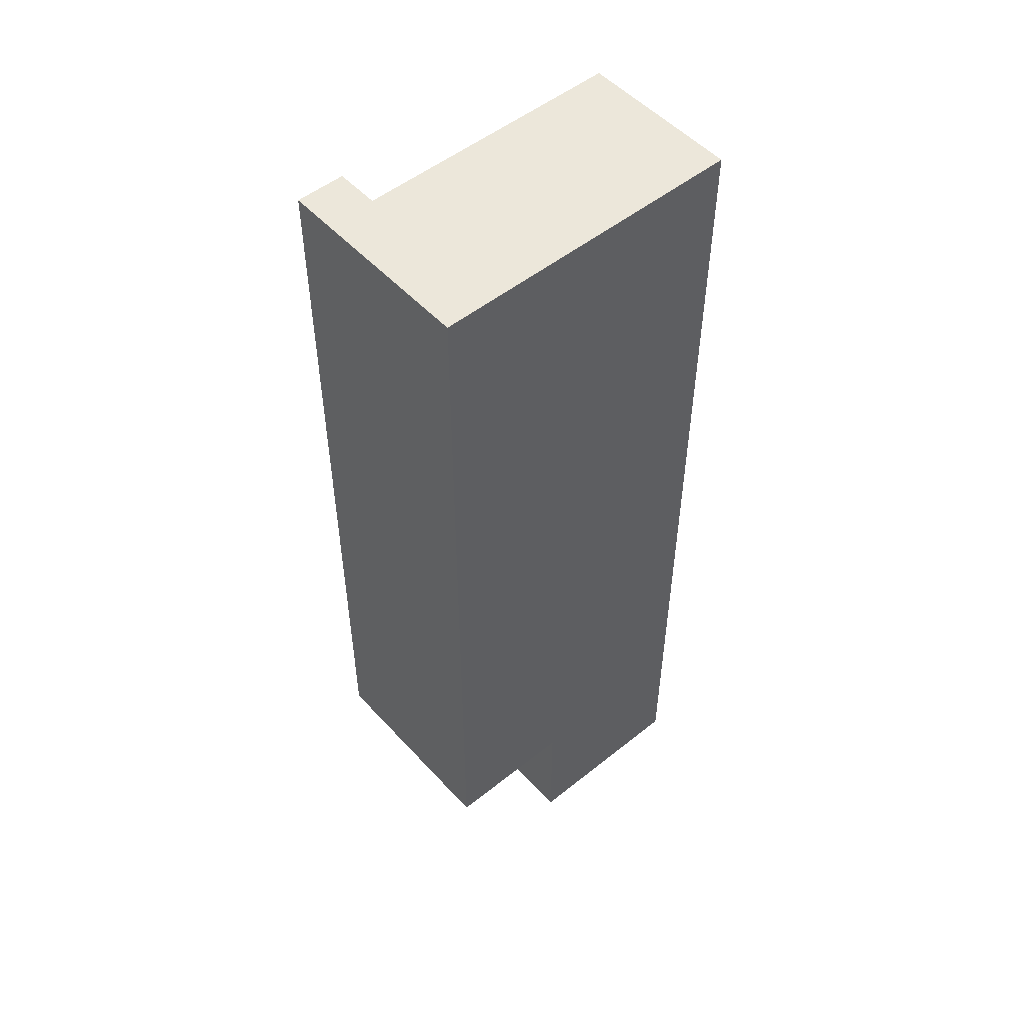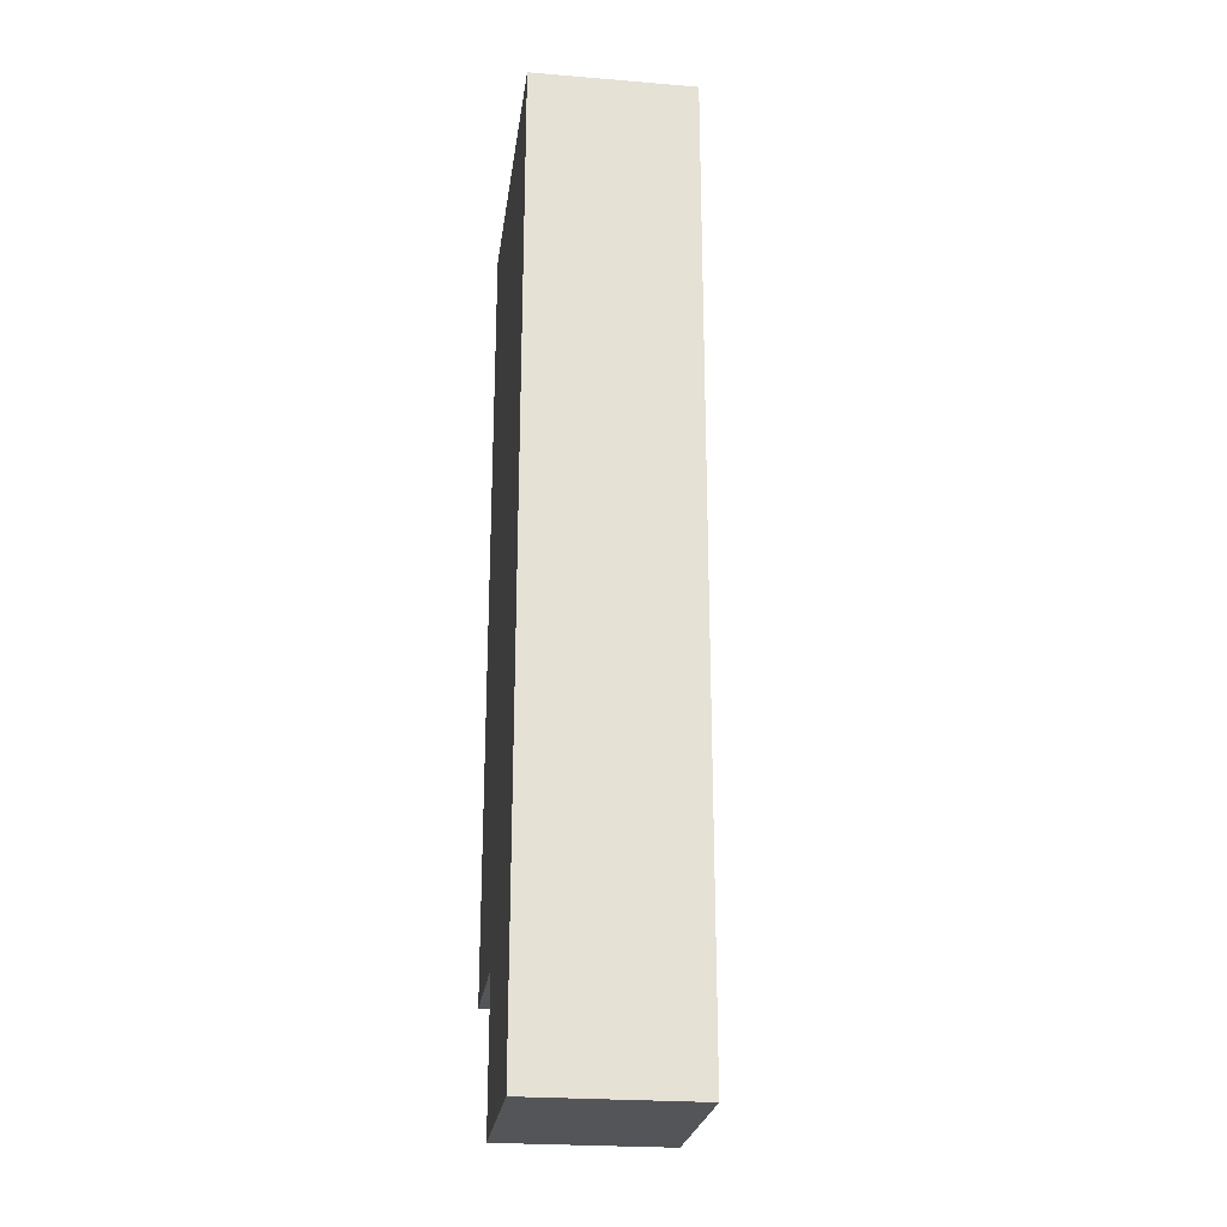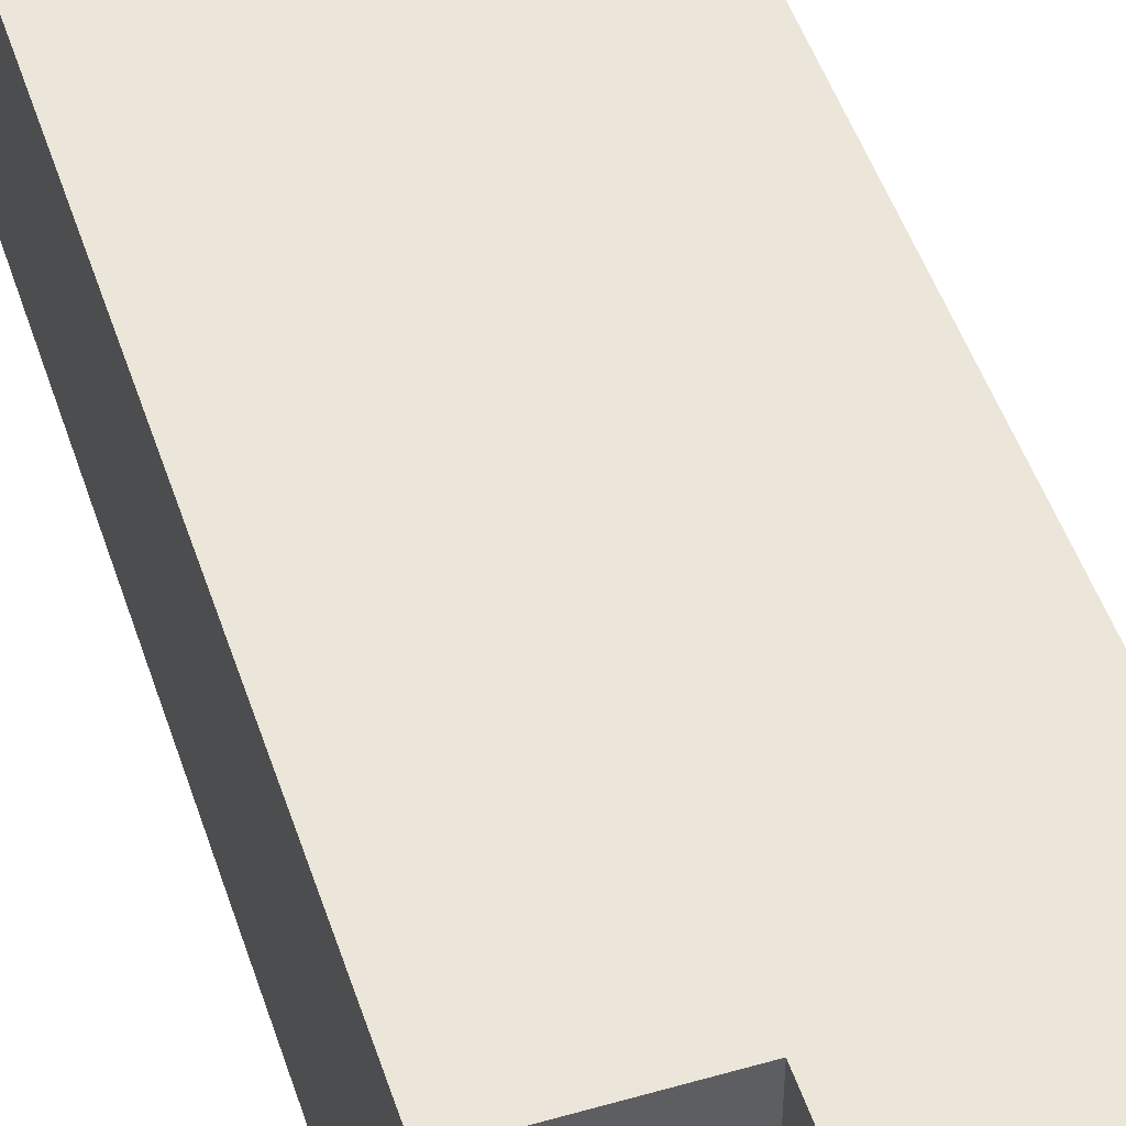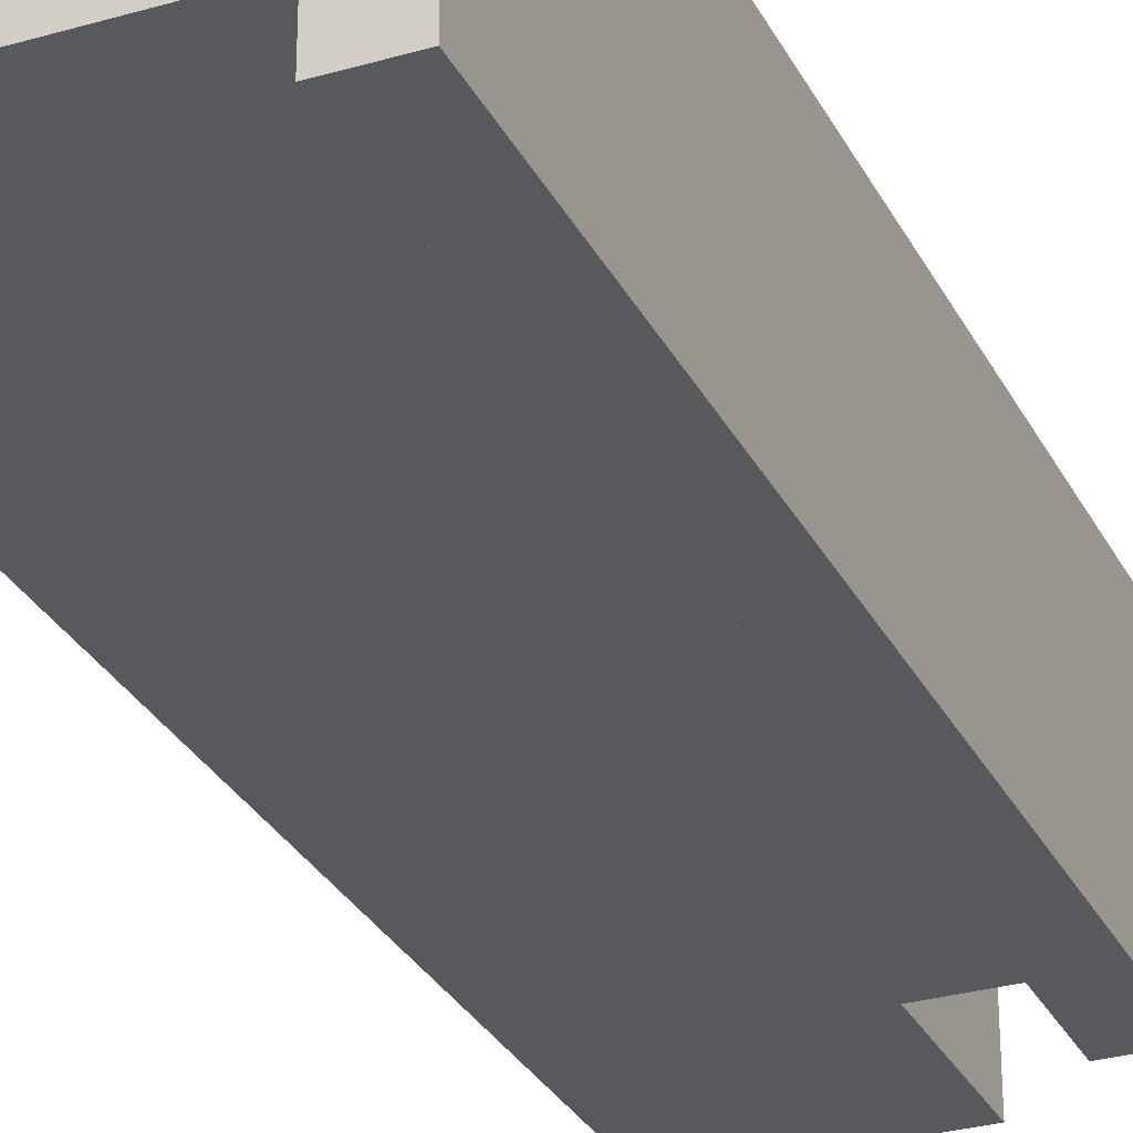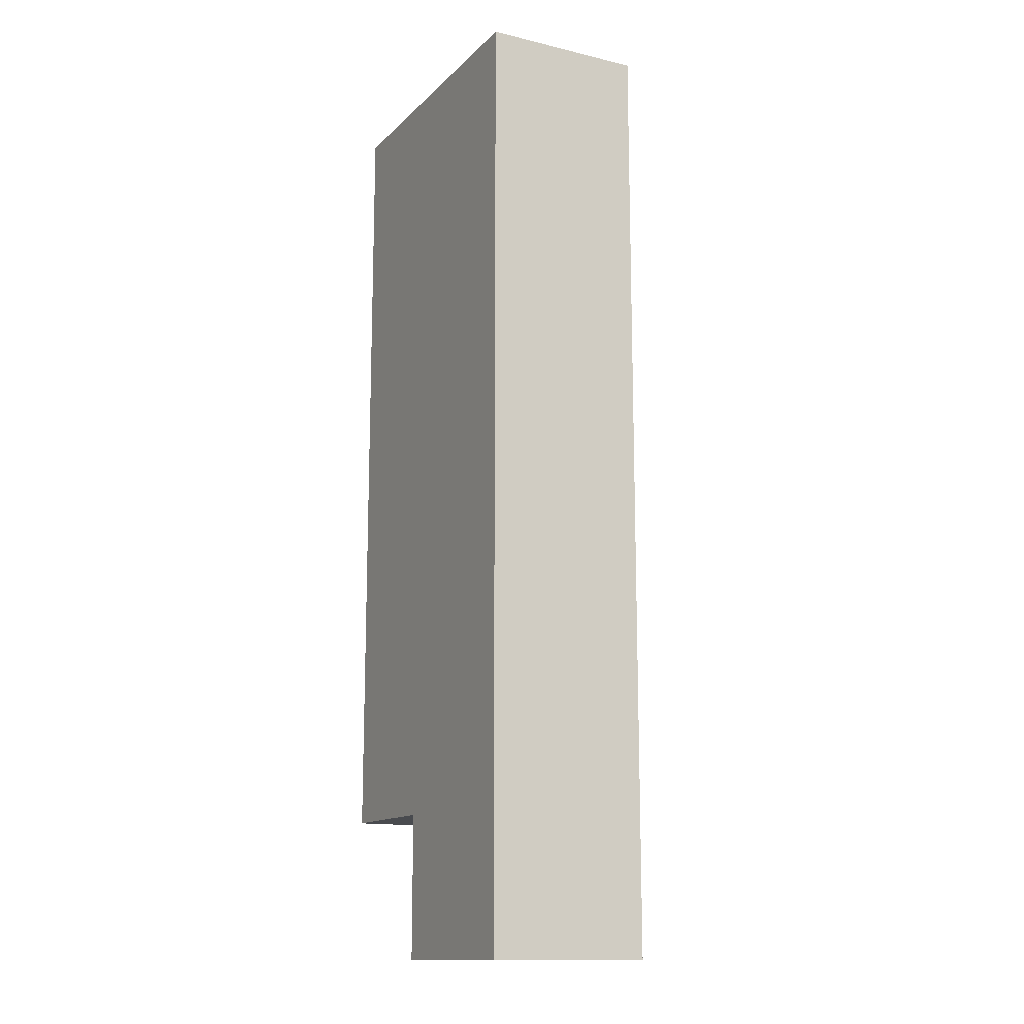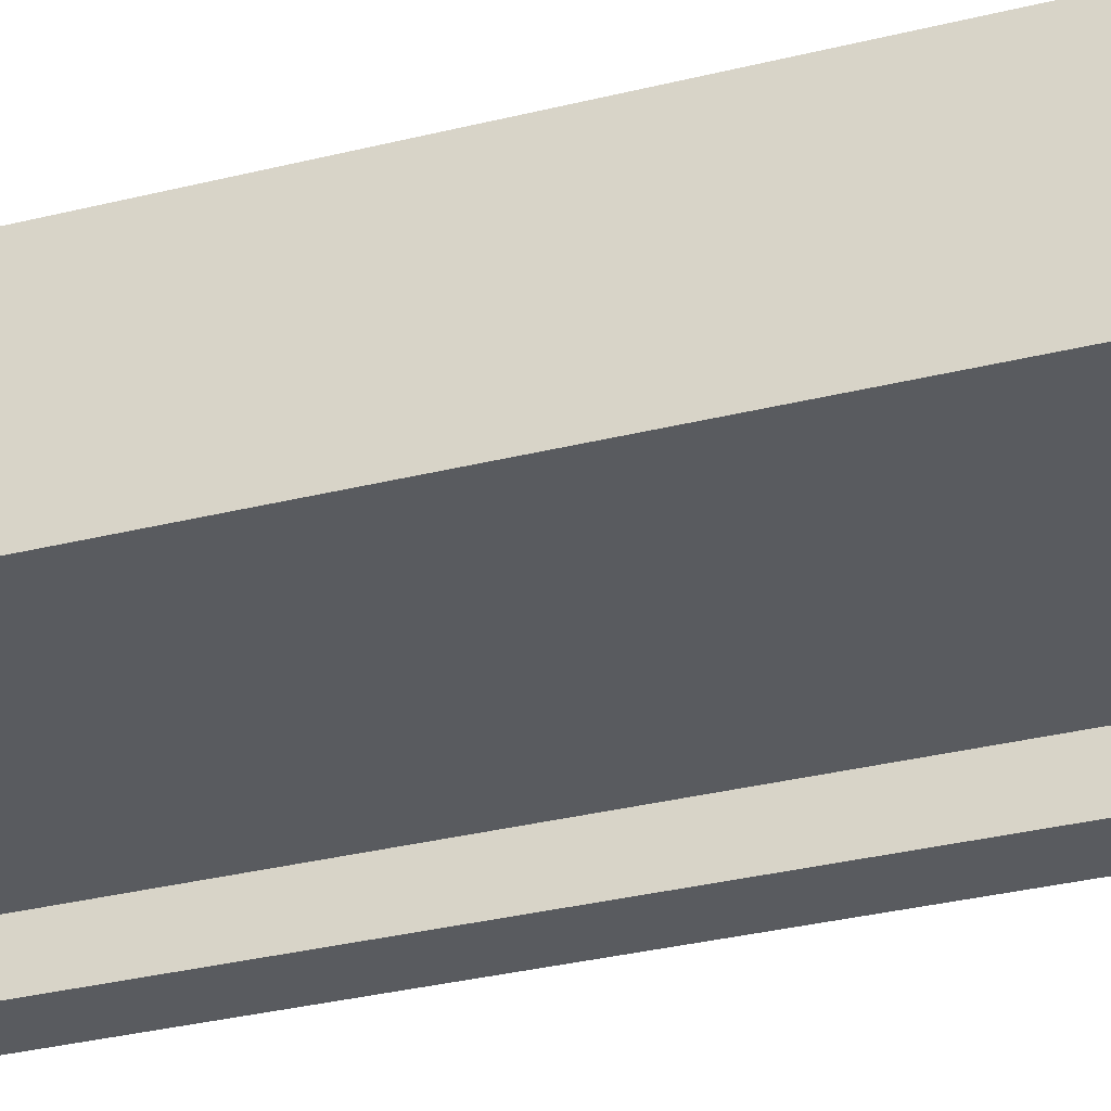
<metadata>
{"format":"obj","ext":"obj","renderer":"f3d","projection":"perspective","resolution":1024,"background":"white","views":[{"elev":51.7,"azim":139.1,"up":"+Z"},{"elev":-24.4,"azim":-97.7,"up":"+Z"},{"elev":48.4,"azim":162.2,"up":"+Y"},{"elev":-29.8,"azim":23.0,"up":"+Y"},{"elev":-13.9,"azim":-117.6,"up":"+Z"},{"elev":-32.4,"azim":-70.8,"up":"+Y"}]}
</metadata>
<code>
o Cube.5444_0126
v -1.896 0 -0.3285
v -1.859 0 -0.3285
v -1.896 0.045 -0.3285
v -1.859 0.045 -0.3285
v -1.896 0 -0.369
v -1.896 0.045 -0.369
v -1.947 0 -0.369
v -1.947 0.045 -0.369
v -1.947 0 -0.105
v -1.947 0.045 -0.105
v -1.859 0 -0.105
v -1.859 0.045 -0.105
v -1.872 0 -0.3285
v -1.872 0 -0.105
v -1.859 -0.012 -0.3285
v -1.859 -0.012 -0.105
v -1.872 -0.012 -0.3285
v -1.872 -0.012 -0.105
f 4 2 13
f 5 3 1
f 7 6 5
f 9 8 7
f 14 12 10
f 4 11 2
f 13 18 14
f 10 12 3
f 7 5 1
f 15 18 17
f 2 17 13
f 11 15 2
f 14 16 11
f 13 1 3
f 3 4 13
f 5 6 3
f 7 8 6
f 9 10 8
f 10 9 14
f 14 11 12
f 4 12 11
f 13 17 18
f 12 4 3
f 3 6 8
f 8 10 3
f 1 13 14
f 14 9 1
f 9 7 1
f 15 16 18
f 2 15 17
f 11 16 15
f 14 18 16

</code>
